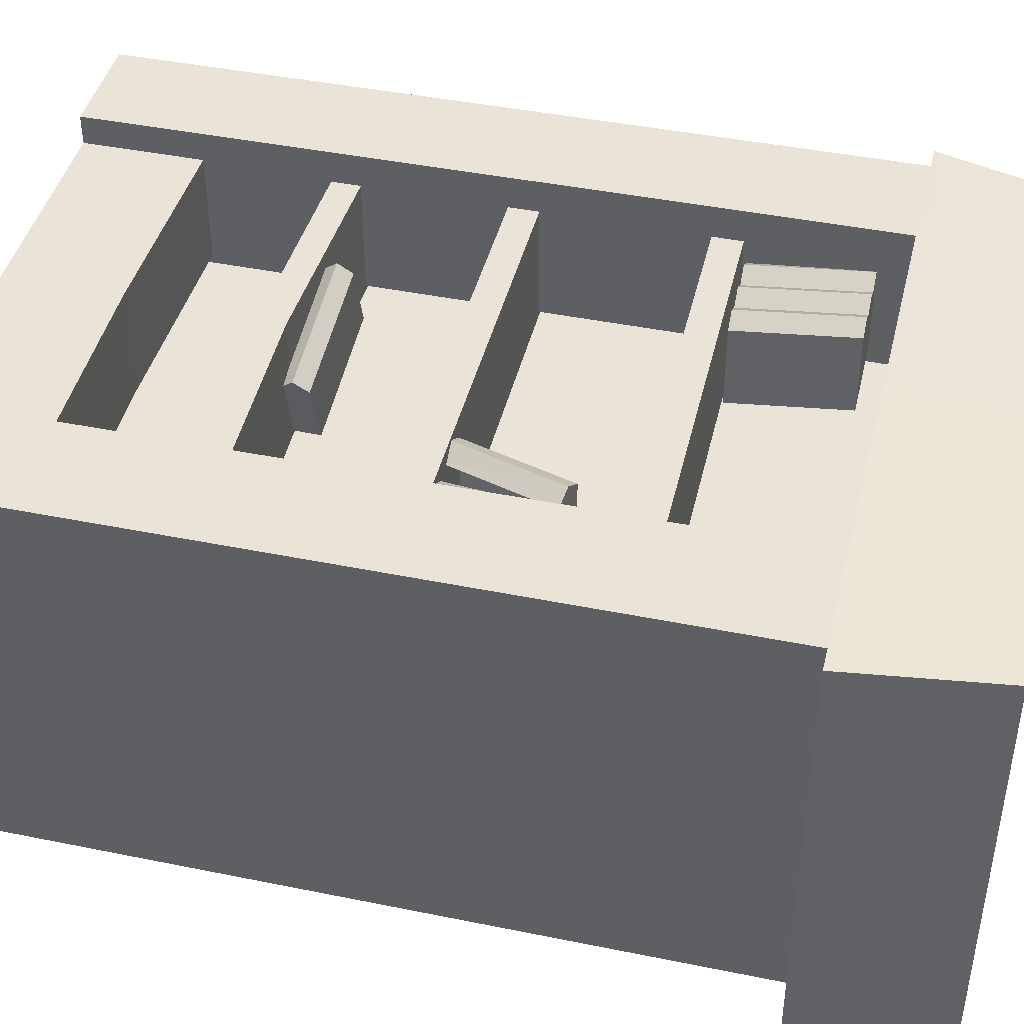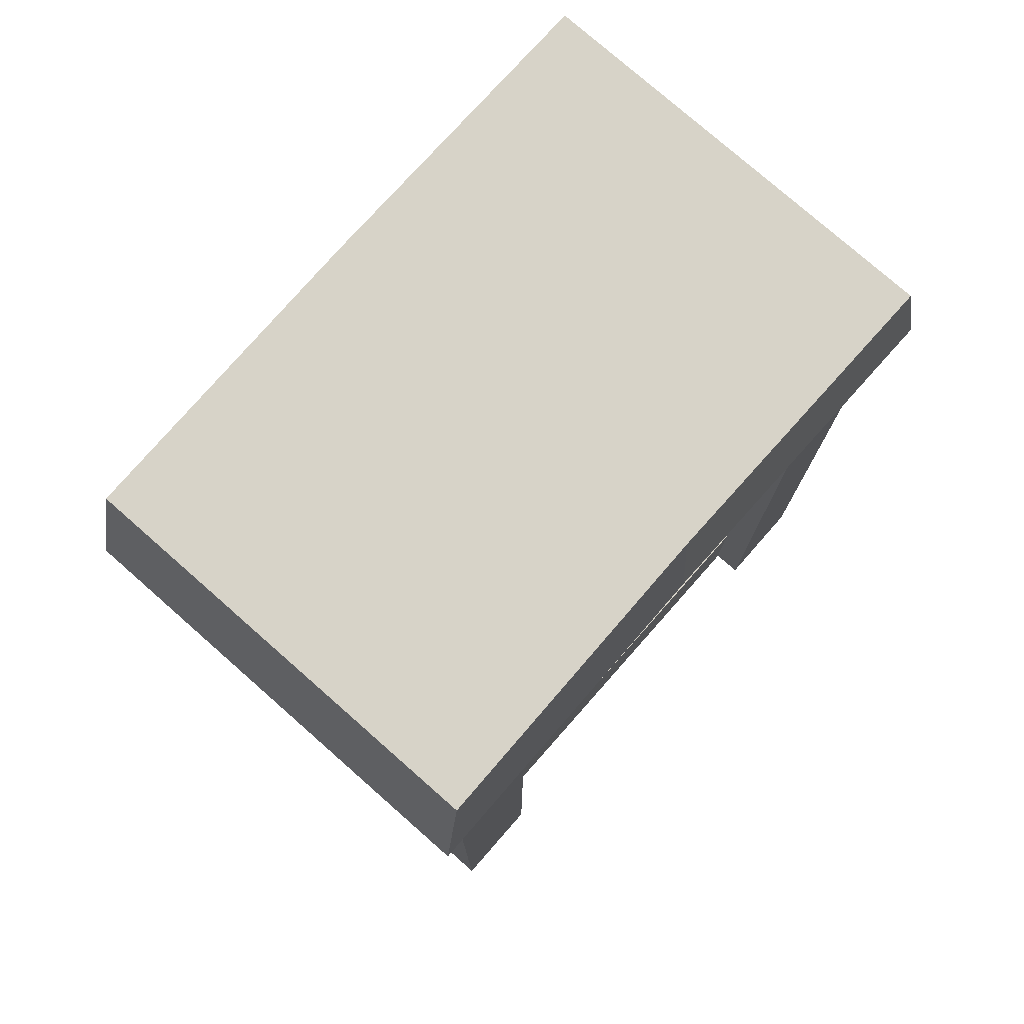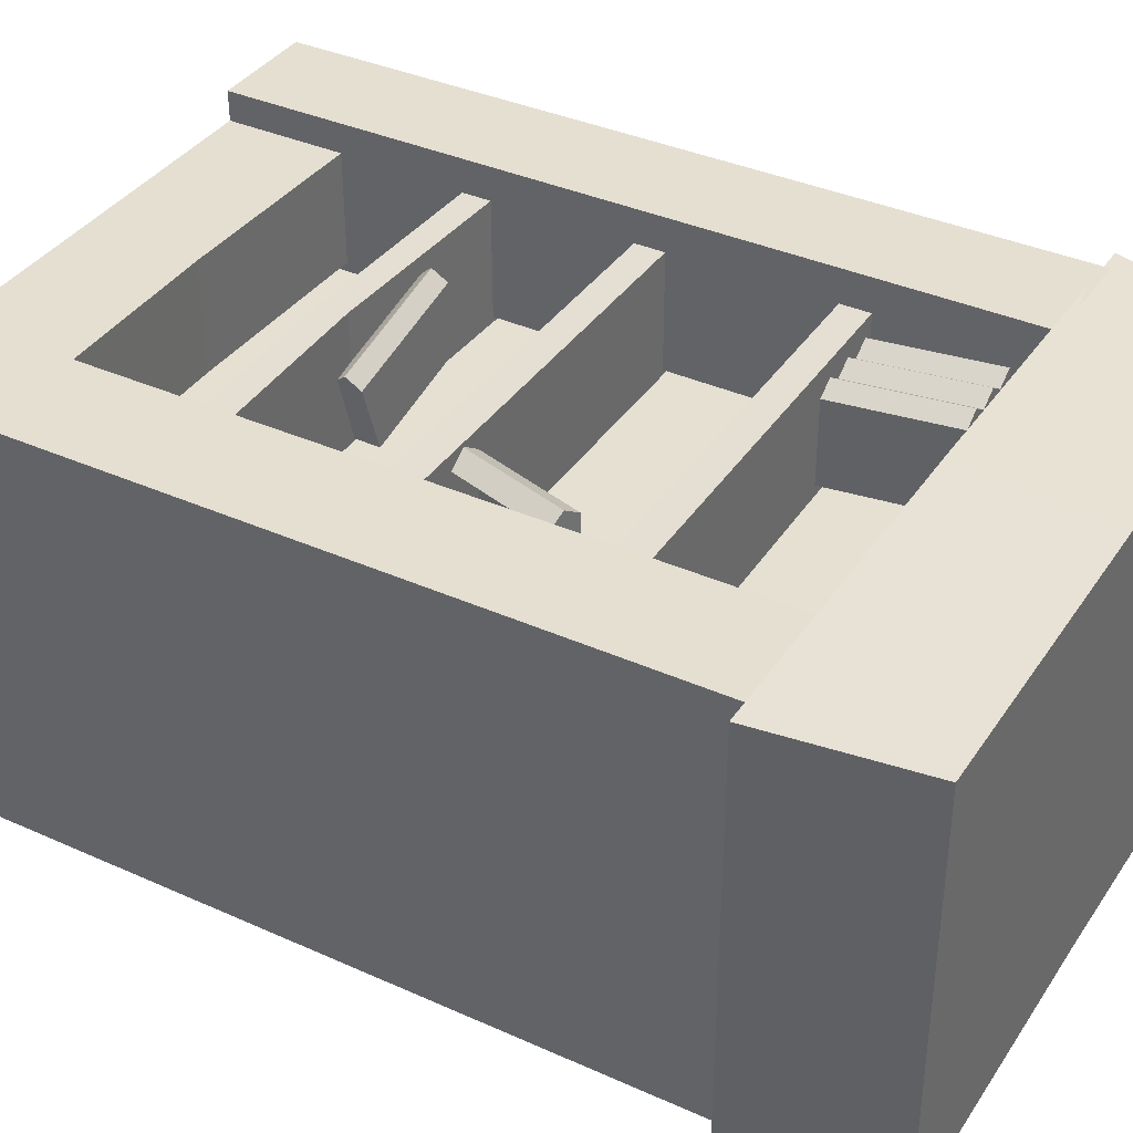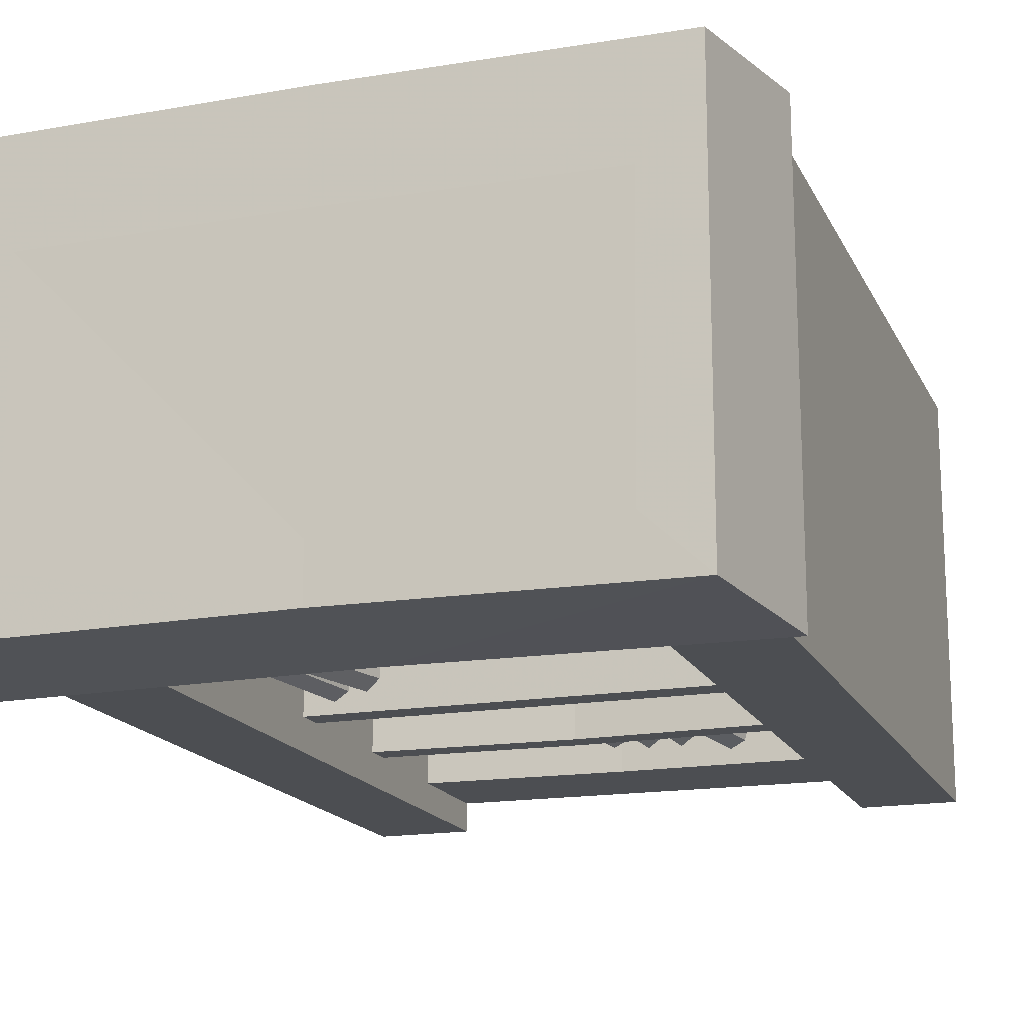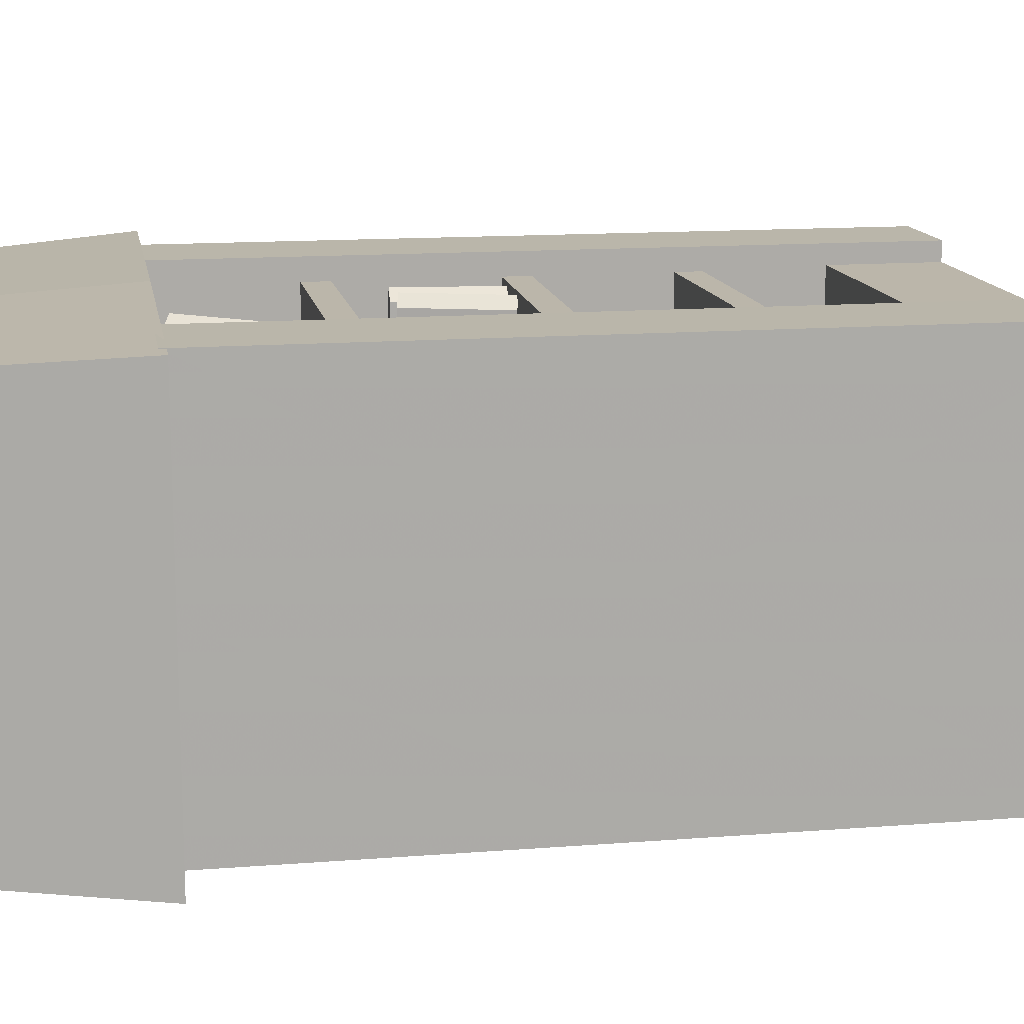
<metadata>
{"format":"obj","ext":"obj","renderer":"f3d","projection":"perspective","resolution":1024,"background":"white","views":[{"elev":43.0,"azim":-76.4,"up":"+Y"},{"elev":77.0,"azim":-48.6,"up":"+Z"},{"elev":37.2,"azim":-60.0,"up":"+Y"},{"elev":-16.9,"azim":19.0,"up":"+Y"},{"elev":14.0,"azim":80.2,"up":"+Y"}]}
</metadata>
<code>
g tanxian_fuben_257_shugui_02
v -57.06 23.95 209.2
v -56.49 -34.9 209.2
v 0.1399 -34.37 209.1
v 0.1399 24.45 209.2
v 57.34 23.95 209.2
v 56.77 -34.9 209.2
v -50.42 -13.04 -0.00448
v 50.97 -12.17 -0.00448
v 50.97 -12.17 88.64
v -50.42 -13.04 88.65
v -50.42 -13.04 177.3
v 50.97 -12.17 177.3
v -68.88 -45.16 88.65
v -47.3 -45.1 88.65
v -47.3 -45.1 177.3
v -68.88 -45.16 177.3
v -44.49 47 177.3
v -44.49 47 88.65
v -68.65 46.9 88.65
v -68.65 46.9 177.3
v -44.33 13.17 -0.004486
v -44.33 13.17 88.65
v 49.42 14.04 88.64
v 49.42 14.04 -0.004486
v -68.65 46.9 88.65
v -68.76 0.8691 88.65
v -68.76 0.8691 177.3
v -68.65 46.9 177.3
v -68.88 -45.16 -0.004482
v -68.88 -45.16 88.65
v -68.76 0.8691 -0.004483
v -68.88 -45.16 -0.004482
v -47.3 -45.1 -0.004483
v -44.49 47 -0.004484
v -68.65 46.9 -0.004483
v -44.33 13.17 177.3
v 49.42 14.04 177.3
v -68.65 46.9 -0.004483
v -68.88 -45.16 177.3
v -0.6093 42.25 -0.001621
v -0.6093 42.25 25.83
v 51.8 42.35 26.73
v 51.8 42.35 -0.001621
v -0.535 17.27 25.83
v 51.81 17.27 26.73
v -53.02 42.15 -0.001621
v -53.02 42.15 26.73
v -52.88 17.27 26.73
v 38.54 39.03 169.2
v 34.62 39.05 142.8
v 30.86 36.66 142.8
v 34.79 36.65 169.2
v 42.26 36.63 169.2
v 38.33 36.64 142.7
v 35.39 17.82 169.2
v 43.89 17.77 169.1
v 31.04 39.06 169.3
v 27.11 39.07 142.9
v 23.37 36.69 142.9
v 27.3 36.68 169.3
v 34.79 36.65 169.2
v 30.86 36.66 142.8
v 35.39 17.82 169.2
v 27.25 17.91 169.3
v 46.01 39.01 169.1
v 42.08 39.02 142.7
v 38.33 36.64 142.7
v 42.26 36.63 169.2
v 49.74 36.6 169.1
v 45.81 36.61 142.7
v 43.89 17.77 169.1
v 49.68 17.77 169.1
v 23.31 17.97 142.9
v 27.25 17.91 169.3
v -40.51 40.52 124.2
v -36.52 37.93 124.5
v -34.05 37.92 99.39
v -38.03 40.51 99.07
v -36.61 18.94 124.5
v -34.11 18.94 99.39
v -41.94 37.95 98.73
v -44.51 37.96 123.9
v -36.61 18.94 124.5
v -44.57 18.97 123.9
v -32.81 40.6 123.2
v -28.95 38.02 124.1
v -21.6 37.99 99.7
v -25.46 40.58 98.78
v -29.03 19.03 124.1
v -21.66 19.01 99.71
v -29.24 38.02 97.83
v -36.69 38.04 122.2
v -29.03 19.03 124.1
v -36.75 19.06 122.2
v -5.388 28.96 58.67
v -6.342 31.56 61.77
v 21.75 40.17 63.04
v 22.69 37.57 60.07
v -5.676 28.99 64.96
v 22.41 37.6 66.23
v -1.008 13.89 65.19
v 27.07 22.5 66.43
v -0.8318 13.83 58.9
v -1.008 13.89 65.19
v -5.388 28.96 58.67
v -5.676 28.99 64.96
v -6.342 31.56 61.77
v 27.25 22.44 60.23
v 22.69 37.57 60.07
v 27.07 22.5 66.43
v 21.75 40.17 63.04
v 22.41 37.6 66.23
v 10.99 -37.72 142.2
v 10.36 -40.72 145.8
v -22.14 -33.94 145.6
v -21.51 -30.94 142.2
v 10.95 -37.73 149.4
v -21.56 -30.95 149.2
v 14.54 -20.25 149.3
v -17.95 -13.48 149.1
v 14.71 -20.26 142.2
v 14.54 -20.25 149.3
v 10.99 -37.72 142.2
v 10.95 -37.73 149.4
v 10.36 -40.72 145.8
v -17.79 -13.48 142.1
v -21.51 -30.94 142.2
v -17.95 -13.48 149.1
v -22.14 -33.94 145.6
v -21.56 -30.95 149.2
v 2.048 -30.84 26.41
v 5.914 -33.62 26.41
v 5.545 -33.65 51.82
v 1.679 -30.88 51.83
v 9.732 -30.84 26.41
v 9.364 -30.88 51.83
v 9.29 -14.72 51.85
v 1.606 -14.72 51.85
v 9.732 -30.84 26.41
v 13.58 -33.62 26.41
v 13.21 -33.65 51.82
v 9.364 -30.88 51.83
v 17.49 -30.84 26.44
v 17.12 -30.87 51.86
v 17.04 -14.72 51.88
v 9.29 -14.72 51.85
v 17.48 -14.68 26.49
v 17.04 -14.72 51.88
v 23.18 -32.05 26.66
v 25.22 -35.26 27.29
v 18.87 -33.46 51.81
v 16.96 -30.28 51.2
v 28.63 -33.63 27.96
v 22.29 -31.82 52.48
v 32.66 -19.51 28.01
v 26.3 -17.71 52.51
v 20.95 -16.15 51.13
v 16.96 -30.28 51.2
v 26.3 -17.71 52.51
v 18.87 -33.46 51.81
v 22.29 -31.82 52.48
v -40.41 36.31 170.9
v -36.76 34.41 172.1
v -30.68 32.14 144.7
v -34.33 34.04 143.5
v -36.71 19.37 173
v -30.72 15.06 146.2
v -38 32.02 142.7
v -44.08 34.28 170.1
v -36.71 19.37 173
v -40.41 36.31 170.9
v -44.08 34.28 170.1
v -44.01 19.25 170.9
v -36.76 34.41 172.1
v -2.08 -33.21 52.35
v -5.464 -31.33 52.58
v -5.423 -31.17 27.13
v -2.039 -33.05 26.9
v -5.102 -17.72 52.31
v -5.036 -15.67 27.29
v 1.434 -31.37 26.76
v 1.393 -31.53 52.21
v -5.102 -17.72 52.31
v -2.08 -33.21 52.35
v 1.393 -31.53 52.21
v 1.734 -17.92 51.95
v -5.464 -31.33 52.58
v -0.6093 -38.43 -0.001616
v 51.8 -38.53 -0.001616
v 51.8 -38.53 26.73
v -0.6093 -38.43 25.83
v 51.81 -13.45 26.73
v -0.535 -13.45 25.83
v -53.02 -38.32 -0.001616
v -53.02 -38.32 26.73
v -52.88 -13.45 26.73
v 70.55 49.13 177.3
v 70.55 49.13 88.65
v 46.4 49.03 88.65
v 46.4 49.03 177.3
v 48.75 -45.16 88.65
v 70.34 -45.1 88.65
v 70.34 -45.1 177.3
v 48.75 -45.16 177.3
v 70.34 -45.1 88.65
v 70.45 2.012 88.65
v 70.45 2.012 177.3
v 70.34 -45.1 177.3
v 70.55 49.13 -0.004492
v 70.55 49.13 88.65
v 70.45 2.012 -0.004492
v 70.55 49.13 -0.004492
v 46.4 49.03 -0.004492
v 48.75 -45.16 -0.004492
v 70.34 -45.1 -0.004492
v 70.34 -45.1 -0.004492
v 70.55 49.13 177.3
v -42.5 -32.14 98.85
v -40.22 -35.17 99.48
v -46.68 -33.88 124
v -48.84 -30.86 123.4
v -36.94 -33.28 100.2
v -43.4 -31.98 124.7
v -34.03 -18.89 100.2
v -40.52 -17.59 124.7
v -45.97 -16.46 123.3
v -48.84 -30.86 123.4
v -40.52 -17.59 124.7
v -46.68 -33.88 124
v -43.4 -31.98 124.7
v -36.08 -31.13 98.37
v -33.17 -33.53 99.46
v -39.35 -33.56 122.5
v -42.26 -31.16 121.4
v -30.14 -31.1 100.1
v -36.32 -31.13 123.1
v -30.2 -15.83 100.1
v -36.38 -15.86 123.1
v -36.38 -15.86 123.1
v -42.32 -15.89 121.4
f 1 2 3
f 3 4 1
f 5 4 3
f 3 6 5
f 7 8 9
f 9 10 7
f 11 10 9
f 9 12 11
f 13 14 15
f 15 16 13
f 17 18 19
f 19 20 17
f 21 22 23
f 23 24 21
f 25 26 27
f 27 28 25
f 29 30 26
f 26 31 29
f 32 33 14
f 14 13 32
f 34 35 19
f 19 18 34
f 36 37 23
f 23 22 36
f 38 31 26
f 26 25 38
f 39 27 26
f 26 30 39
f 40 41 42
f 42 43 40
f 41 44 45
f 45 42 41
f 46 47 41
f 41 40 46
f 47 48 44
f 44 41 47
f 49 50 51
f 51 52 49
f 49 53 54
f 54 50 49
f 55 56 53
f 53 49 55
f 49 52 55
f 57 58 59
f 59 60 57
f 57 61 62
f 62 58 57
f 61 57 63
f 64 63 57
f 57 60 64
f 65 66 67
f 67 68 65
f 65 69 70
f 70 66 65
f 71 72 69
f 69 65 71
f 65 68 71
f 59 73 74
f 74 60 59
f 75 76 77
f 77 78 75
f 76 79 80
f 80 77 76
f 75 78 81
f 81 82 75
f 83 75 82
f 82 84 83
f 83 76 75
f 85 86 87
f 87 88 85
f 86 89 90
f 90 87 86
f 85 88 91
f 91 92 85
f 93 85 92
f 92 94 93
f 93 86 85
f 95 96 97
f 97 98 95
f 96 99 100
f 100 97 96
f 101 102 100
f 100 99 101
f 103 104 105
f 104 106 107
f 104 107 105
f 108 109 110
f 110 111 112
f 110 109 111
f 113 114 115
f 115 116 113
f 114 117 118
f 118 115 114
f 119 120 118
f 118 117 119
f 121 122 123
f 122 124 125
f 122 125 123
f 126 127 128
f 128 129 130
f 128 127 129
f 131 132 133
f 133 134 131
f 132 135 136
f 136 133 132
f 137 138 133
f 133 136 137
f 138 134 133
f 139 140 141
f 141 142 139
f 140 143 144
f 144 141 140
f 145 146 141
f 141 144 145
f 146 142 141
f 147 148 144
f 144 143 147
f 149 150 151
f 151 152 149
f 150 153 154
f 154 151 150
f 155 156 154
f 154 153 155
f 157 158 159
f 159 160 161
f 159 158 160
f 162 163 164
f 164 165 162
f 163 166 167
f 167 164 163
f 162 165 168
f 168 169 162
f 170 171 172
f 172 173 170
f 170 174 171
f 175 176 177
f 177 178 175
f 176 179 180
f 180 177 176
f 175 178 181
f 181 182 175
f 183 184 185
f 185 186 183
f 183 187 184
f 188 189 190
f 190 191 188
f 191 190 192
f 192 193 191
f 194 188 191
f 191 195 194
f 195 191 193
f 193 196 195
f 197 198 199
f 199 200 197
f 201 202 203
f 203 204 201
f 205 206 207
f 207 208 205
f 209 210 206
f 206 211 209
f 212 213 199
f 199 198 212
f 214 215 202
f 202 201 214
f 216 211 206
f 206 205 216
f 217 207 206
f 206 210 217
f 218 219 220
f 220 221 218
f 219 222 223
f 223 220 219
f 224 225 223
f 223 222 224
f 226 227 228
f 228 229 230
f 228 227 229
f 231 232 233
f 233 234 231
f 232 235 236
f 236 233 232
f 237 238 236
f 236 235 237
f 239 233 236
f 240 234 233
f 233 239 240
g tanxian_fuben_257_shugui_02
v -69.3 -46.75 209.2
v -69.37 46.76 209.2
v -75.97 48.98 175.9
v -75.89 -49.05 175.9
v 0.1399 -46.02 209.1
v 0.1399 -34.37 209.1
v -56.49 -34.9 209.2
v -69.3 -46.75 209.2
v -57.06 23.95 209.2
v -69.37 46.76 209.2
v 0.1399 24.45 209.2
v 0.1399 47.36 209.2
v -75.97 48.98 175.9
v 0.1399 49.61 175.9
v 0.1399 -46.02 209.1
v -69.3 -46.75 209.2
v -75.89 -49.05 175.9
v 0.1399 -48.39 175.9
v 69.58 -46.75 209.2
v 76.17 -49.05 175.9
v 76.25 48.98 175.9
v 69.65 46.76 209.2
v 69.58 -46.75 209.2
v 56.77 -34.9 209.2
v 69.65 46.76 209.2
v 57.34 23.95 209.2
v 76.25 48.98 175.9
v 76.17 -49.05 175.9
v 69.58 -46.75 209.2
v -47.41 -11.92 -0.004483
v -47.41 -11.92 88.65
v -47.3 -45.1 88.65
v -47.3 -45.1 -0.004483
v -44.49 47 88.65
v -44.33 13.17 88.65
v -44.33 13.17 -0.004486
v -44.49 47 -0.004484
v -47.41 -11.92 177.3
v -47.3 -45.1 177.3
v -44.49 47 177.3
v -44.33 13.17 177.3
v -53.02 41.53 92.54
v -53.02 41.53 99.18
v 51.04 41.53 99.18
v 51.04 41.53 92.54
v -52.89 12.65 99.18
v 51.04 12.67 99.18
v -0.9928 41.53 53.34
v -0.9928 41.53 59.47
v 51.03 41.53 61.19
v 51.03 41.53 54.73
v -0.9267 13.42 59.47
v 51.04 13.43 61.19
v -53.18 41.53 136.2
v -53.1 41.53 142.8
v 50.94 41.53 141.7
v 50.87 41.53 135.1
v -52.98 12.65 142.8
v 50.95 12.67 141.7
v -53.02 41.53 54.73
v -53.02 41.53 61.19
v -52.89 13.41 61.19
v -53.02 -37.7 92.54
v 51.04 -37.71 92.54
v 51.04 -37.71 99.18
v -53.02 -37.7 99.18
v 51.04 -8.843 99.18
v -52.89 -8.824 99.18
v -0.9928 -37.71 53.34
v 51.03 -37.71 54.73
v 51.03 -37.71 61.19
v -0.9928 -37.71 59.47
v 51.04 -9.607 61.19
v -0.9267 -9.598 59.47
v -53.18 -37.7 136.2
v 50.87 -37.71 135.1
v 50.94 -37.71 141.7
v -53.1 -37.7 142.8
v 50.95 -8.843 141.7
v -52.98 -8.824 142.8
v -53.02 -37.7 54.73
v -53.02 -37.7 61.19
v -52.89 -9.589 61.19
v 48.64 -11.97 177.3
v 48.64 -11.97 88.65
v 48.75 -45.16 88.65
v 48.75 -45.16 177.3
v 46.4 49.03 88.65
v 46.56 15.2 88.65
v 46.56 15.2 177.3
v 46.4 49.03 177.3
v 48.64 -11.97 -0.004492
v 48.75 -45.16 -0.004492
v 46.4 49.03 -0.004492
v 46.56 15.2 -0.004492
f 241 242 243
f 243 244 241
f 245 246 247
f 247 248 245
f 248 247 249
f 249 250 248
f 249 251 252
f 252 250 249
f 253 250 252
f 252 254 253
f 255 256 257
f 257 258 255
f 259 260 261
f 261 262 259
f 245 263 264
f 264 246 245
f 263 265 266
f 266 264 263
f 266 265 252
f 252 251 266
f 267 254 252
f 252 265 267
f 258 268 269
f 269 255 258
f 270 271 272
f 272 273 270
f 274 275 276
f 276 277 274
f 278 279 272
f 272 271 278
f 280 281 275
f 275 274 280
f 282 283 284
f 284 285 282
f 283 286 287
f 287 284 283
f 288 289 290
f 290 291 288
f 289 292 293
f 293 290 289
f 294 295 296
f 296 297 294
f 295 298 299
f 299 296 295
f 300 301 289
f 289 288 300
f 301 302 292
f 292 289 301
f 303 304 305
f 305 306 303
f 306 305 307
f 307 308 306
f 309 310 311
f 311 312 309
f 312 311 313
f 313 314 312
f 315 316 317
f 317 318 315
f 318 317 319
f 319 320 318
f 321 309 312
f 312 322 321
f 322 312 314
f 314 323 322
f 324 325 326
f 326 327 324
f 328 329 330
f 330 331 328
f 332 333 326
f 326 325 332
f 334 335 329
f 329 328 334

</code>
